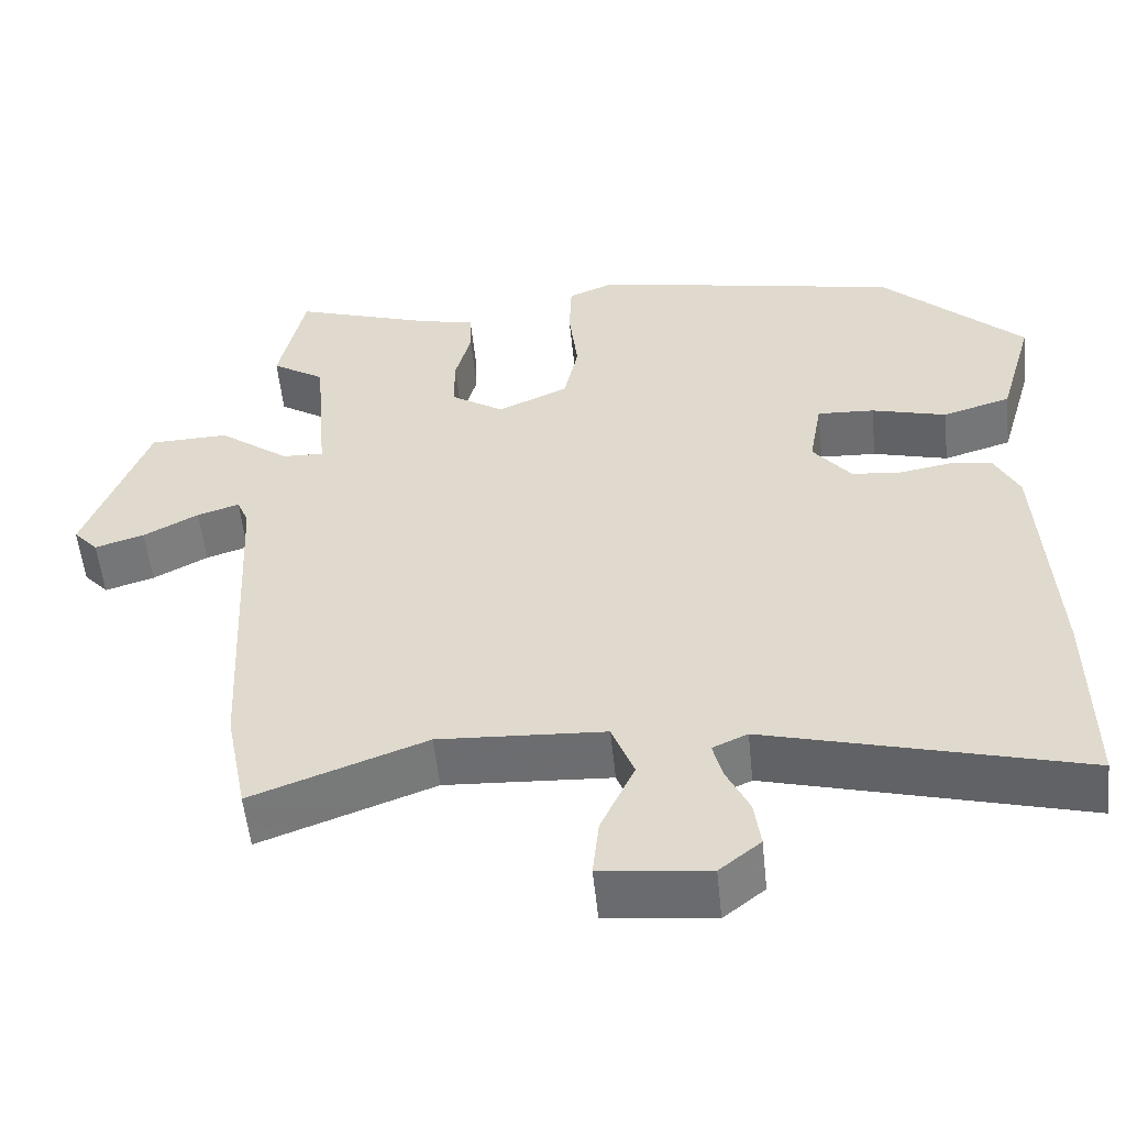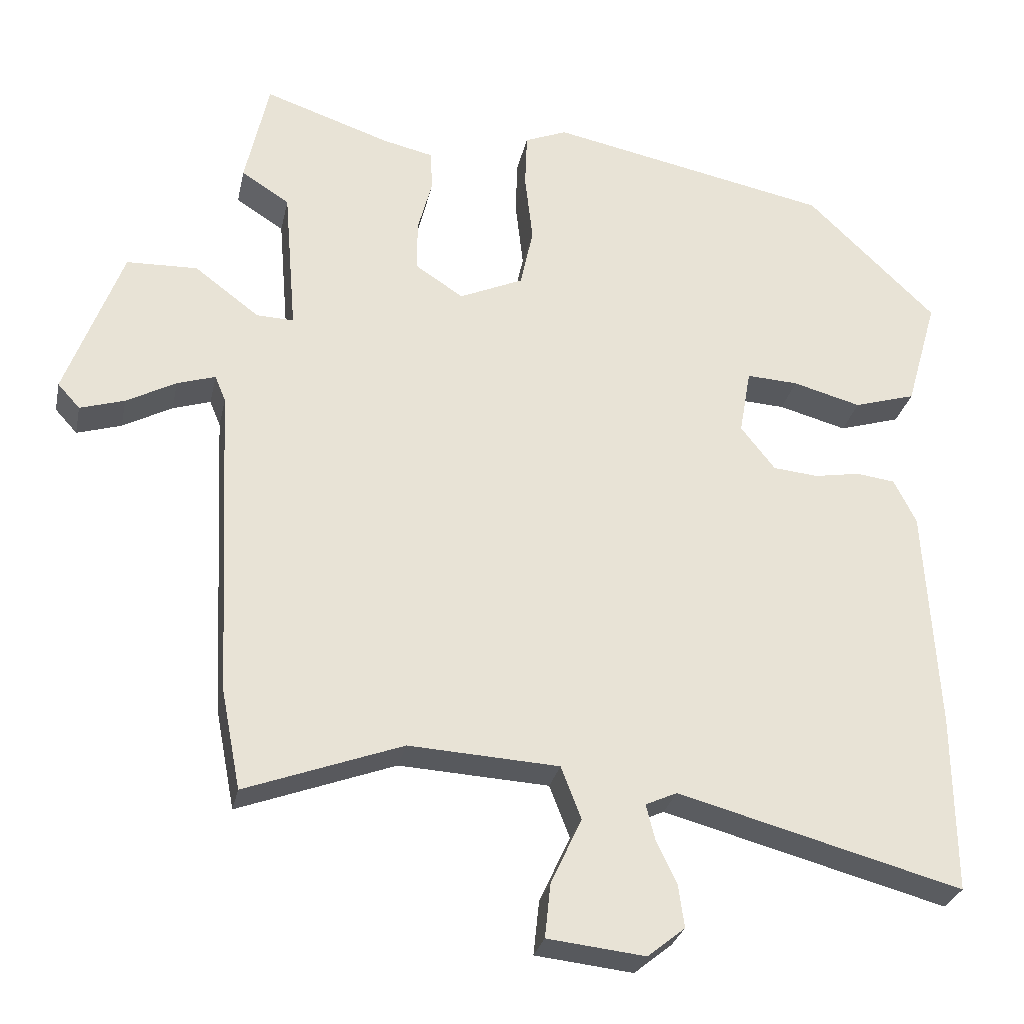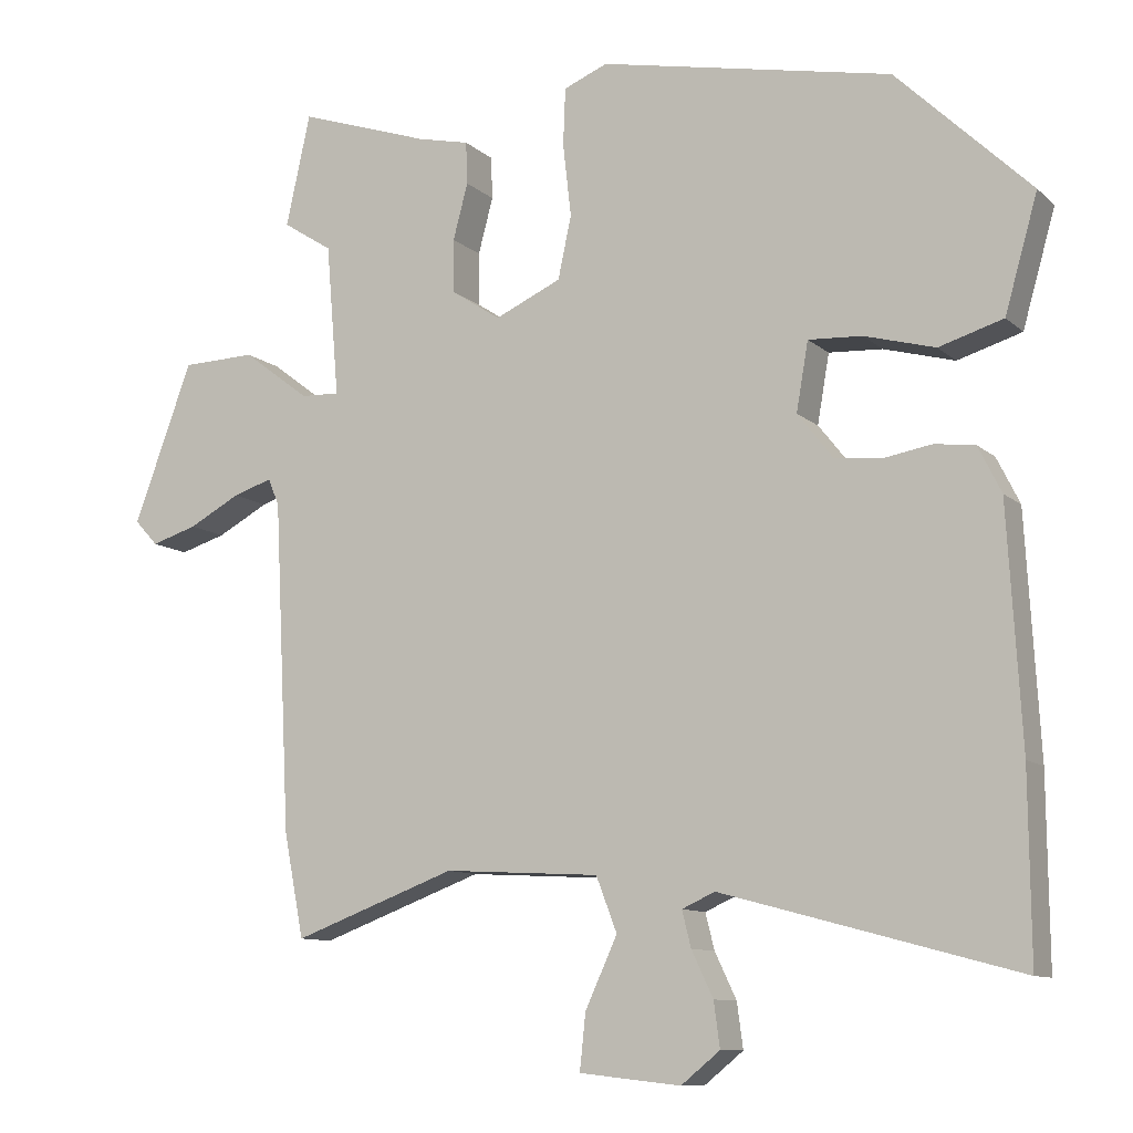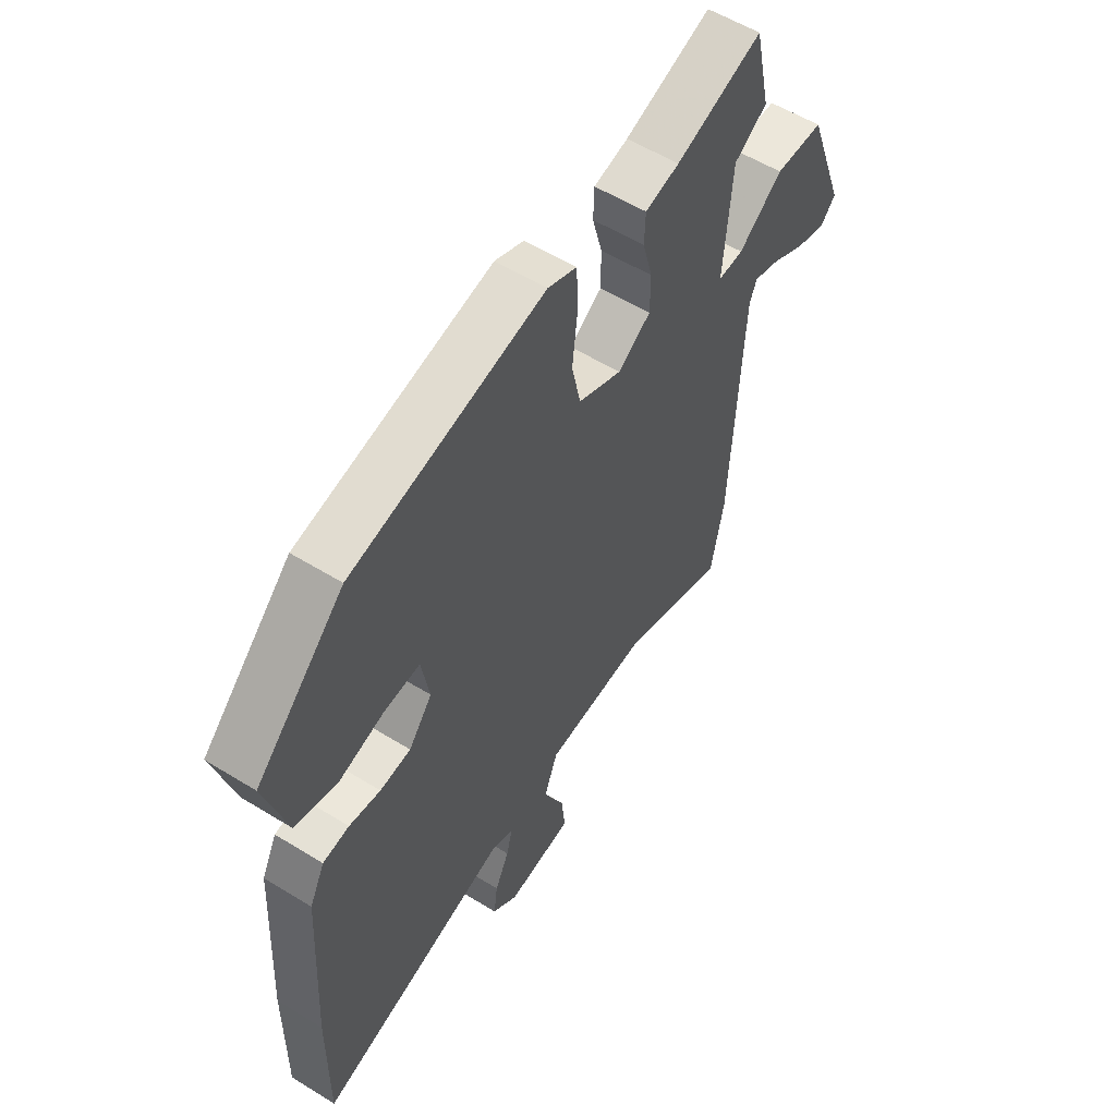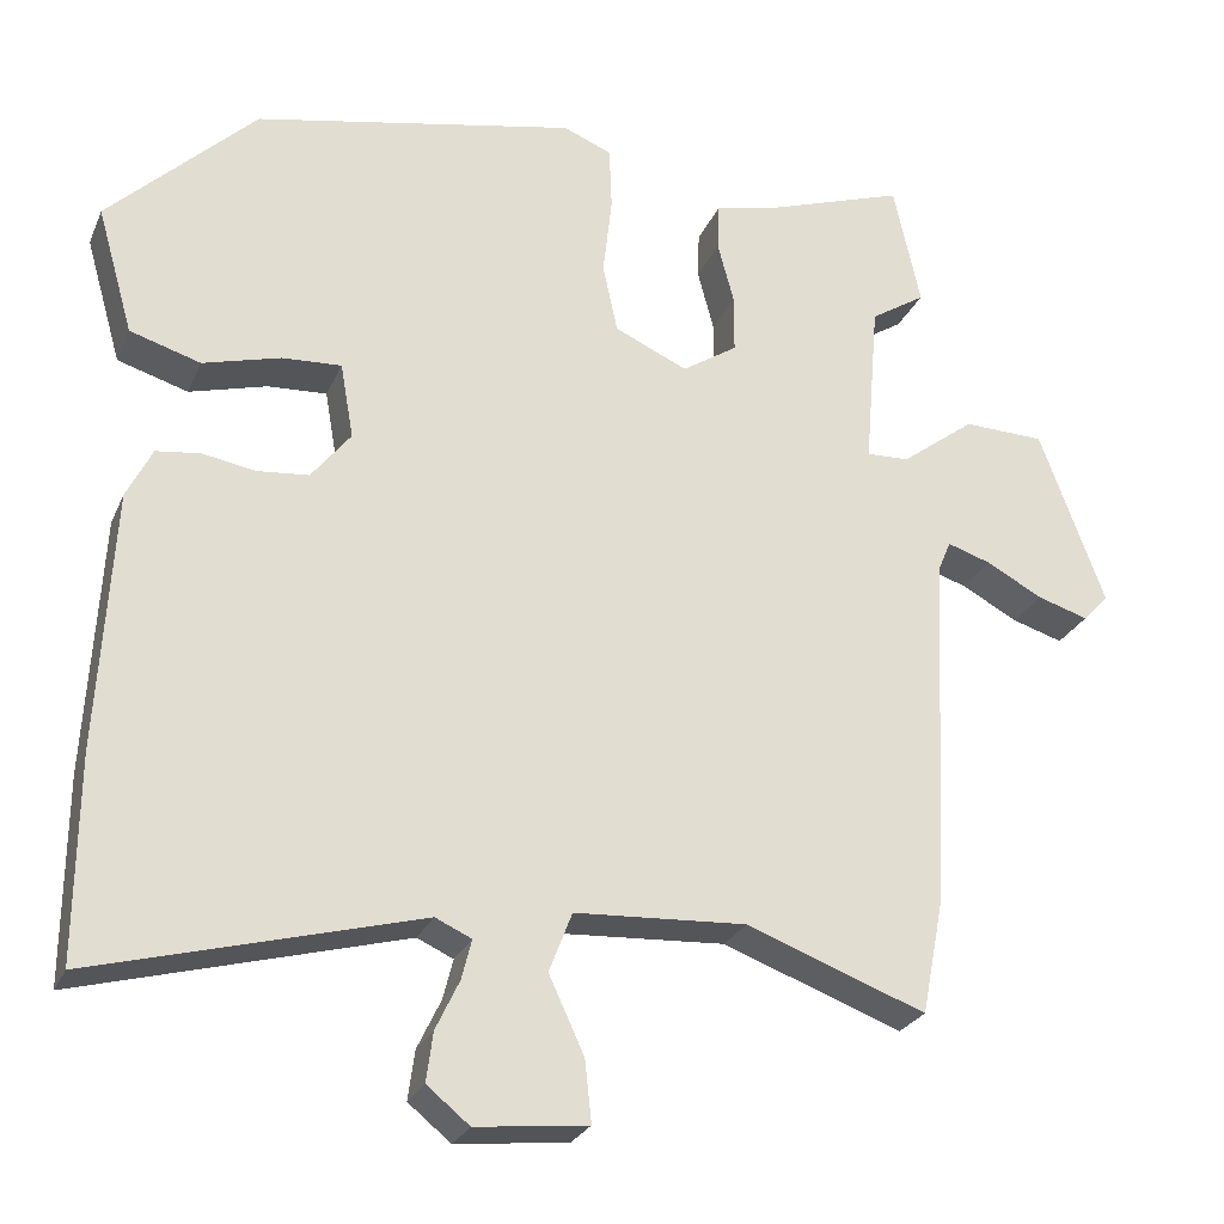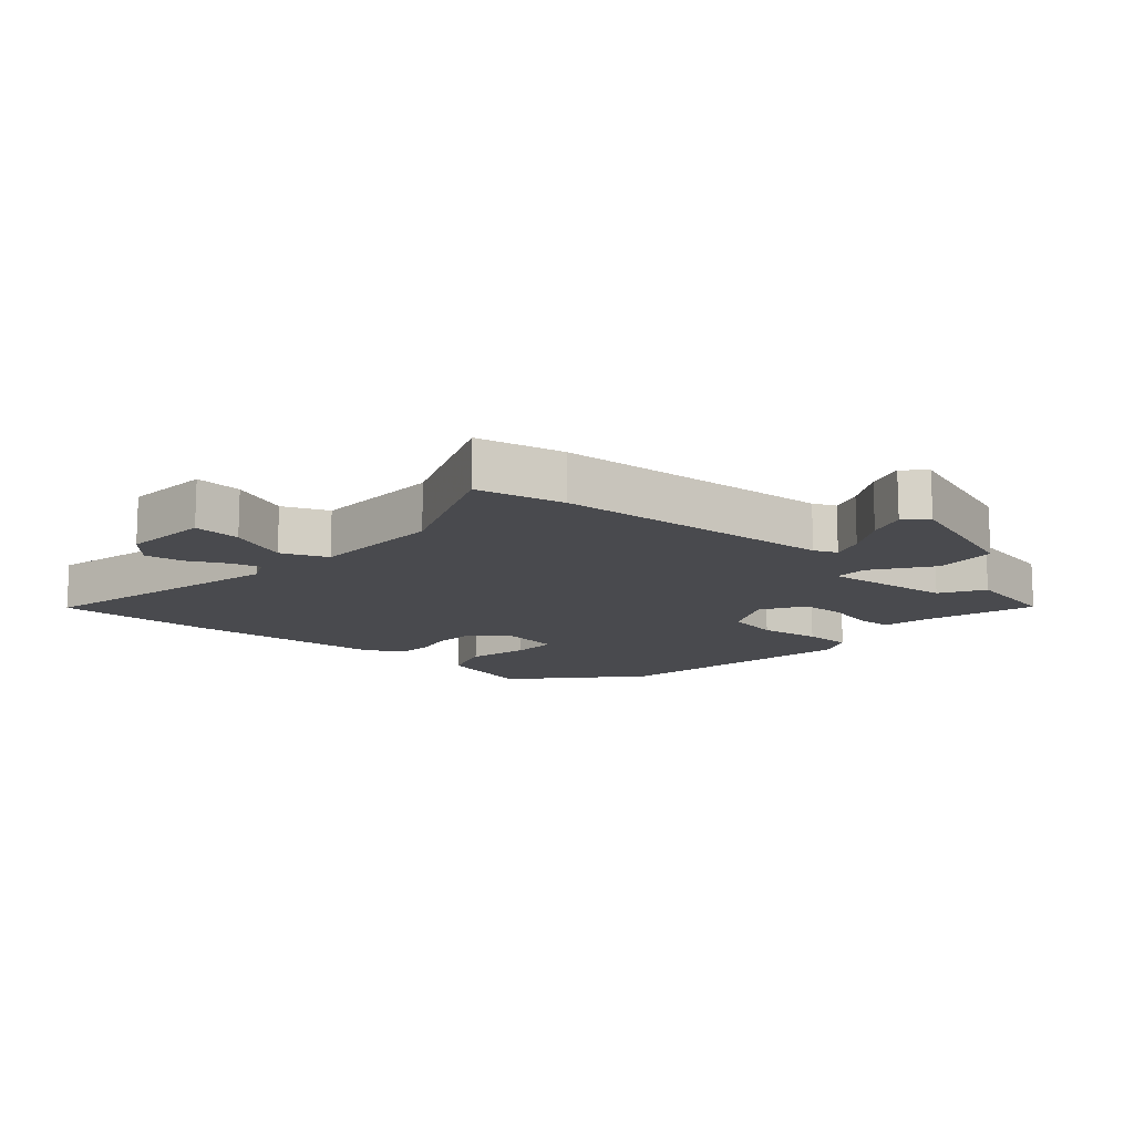
<metadata>
{"format":"obj","ext":"obj","renderer":"f3d","projection":"perspective","resolution":1024,"background":"white","views":[{"elev":-54.8,"azim":5.9,"up":"+Z"},{"elev":-28.4,"azim":-11.8,"up":"+Z"},{"elev":-10.3,"azim":26.9,"up":"+Z"},{"elev":56.4,"azim":122.8,"up":"+Z"},{"elev":-26.0,"azim":160.3,"up":"+Z"},{"elev":-13.4,"azim":-129.7,"up":"+Y"}]}
</metadata>
<code>
v -0.483 0.07 -0.589
v -0.51 0.07 -0.45
v -0.532 0.07 -0.008
v -0.547 0.07 0.028
v -0.6 0.07 0.011
v -0.669 0.07 -0.026
v -0.731 0.07 -0.045
v -0.762 0.07 -0.011
v -0.683 0.07 0.203
v -0.584 0.07 0.206
v -0.494 0.07 0.138
v -0.442 0.07 0.136
v -0.459 0.07 0.34
v -0.526 0.07 0.383
v -0.493 0.07 0.533
v -0.316 0.07 0.473
v -0.246 0.07 0.457
v -0.244 0.07 0.4
v -0.264 0.07 0.325
v -0.264 0.07 0.254
v -0.197 0.07 0.21
v -0.108 0.07 0.25
v -0.09 0.07 0.334
v -0.101 0.07 0.431
v -0.098 0.07 0.508
v -0.039 0.07 0.532
v 0.354 0.07 0.452
v 0.534 0.07 0.278
v 0.49 0.07 0.124
v 0.404 0.07 0.098
v 0.309 0.07 0.124
v 0.237 0.07 0.128
v 0.221 0.07 0.036
v 0.269 0.07 -0.025
v 0.332 0.07 -0.031
v 0.396 0.07 -0.02
v 0.45 0.07 -0.027
v 0.481 0.07 -0.089
v 0.499 0.07 -0.405
v 0.501 0.07 -0.652
v 0.105 0.07 -0.545
v 0.061 0.07 -0.565
v 0.073 0.07 -0.613
v 0.102 0.07 -0.674
v 0.11 0.07 -0.734
v 0.058 0.07 -0.776
v -0.078 0.07 -0.761
v -0.07 0.07 -0.686
v -0.027 0.07 -0.593
v -0.055 0.07 -0.52
v -0.264 0.07 -0.508
v -0.483 0 -0.589
v -0.51 0 -0.45
v -0.532 0 -0.008
v -0.547 0 0.028
v -0.6 0 0.011
v -0.669 0 -0.026
v -0.731 0 -0.045
v -0.762 0 -0.011
v -0.683 0 0.203
v -0.584 0 0.206
v -0.494 0 0.138
v -0.442 0 0.136
v -0.459 0 0.34
v -0.526 0 0.383
v -0.493 0 0.533
v -0.316 0 0.473
v -0.246 0 0.457
v -0.244 0 0.4
v -0.264 0 0.325
v -0.264 0 0.254
v -0.197 0 0.21
v -0.108 0 0.25
v -0.09 0 0.334
v -0.101 0 0.431
v -0.098 0 0.508
v -0.039 0 0.532
v 0.354 0 0.452
v 0.534 0 0.278
v 0.49 0 0.124
v 0.404 0 0.098
v 0.309 0 0.124
v 0.237 0 0.128
v 0.221 0 0.036
v 0.269 0 -0.025
v 0.332 0 -0.031
v 0.396 0 -0.02
v 0.45 0 -0.027
v 0.481 0 -0.089
v 0.499 0 -0.405
v 0.501 0 -0.652
v 0.105 0 -0.545
v 0.061 0 -0.565
v 0.073 0 -0.613
v 0.102 0 -0.674
v 0.11 0 -0.734
v 0.058 0 -0.776
v -0.078 0 -0.761
v -0.07 0 -0.686
v -0.027 0 -0.593
v -0.055 0 -0.52
v -0.264 0 -0.508
f 47 48 49
f 46 47 49
f 45 46 49
f 44 45 49
f 43 44 49
f 42 43 49 50
f 41 42 50
f 39 40 41
f 38 39 41
f 37 38 41
f 36 37 41
f 35 36 41
f 34 35 41 50
f 33 34 50 51
f 29 30 31
f 28 29 31
f 27 28 31
f 26 27 31
f 25 26 31
f 24 25 31
f 23 24 31
f 22 23 31 32
f 1 2 3
f 51 1 3
f 33 51 3
f 32 33 3
f 22 32 3
f 21 22 3
f 16 17 18 19
f 16 19 20
f 15 16 20
f 14 15 20
f 13 14 20
f 9 10 11
f 8 9 11
f 7 8 11
f 6 7 11
f 5 6 11
f 4 5 11 12
f 3 4 12
f 21 3 12
f 12 13 20 21
f 100 99 98
f 100 98 97
f 100 97 96
f 100 96 95
f 100 95 94
f 101 100 94 93
f 101 93 92
f 92 91 90
f 92 90 89
f 92 89 88
f 92 88 87
f 92 87 86
f 101 92 86 85
f 102 101 85 84
f 82 81 80
f 82 80 79
f 82 79 78
f 82 78 77
f 82 77 76
f 82 76 75
f 82 75 74
f 83 82 74 73
f 54 53 52
f 54 52 102
f 54 102 84
f 54 84 83
f 54 83 73
f 54 73 72
f 70 69 68 67
f 71 70 67
f 71 67 66
f 71 66 65
f 71 65 64
f 62 61 60
f 62 60 59
f 62 59 58
f 62 58 57
f 62 57 56
f 63 62 56 55
f 63 55 54
f 63 54 72
f 72 71 64 63
f 1 52 53 2
f 2 53 54 3
f 3 54 55 4
f 4 55 56 5
f 5 56 57 6
f 6 57 58 7
f 7 58 59 8
f 8 59 60 9
f 9 60 61 10
f 10 61 62 11
f 11 62 63 12
f 12 63 64 13
f 13 64 65 14
f 14 65 66 15
f 15 66 67 16
f 16 67 68 17
f 17 68 69 18
f 18 69 70 19
f 19 70 71 20
f 20 71 72 21
f 21 72 73 22
f 22 73 74 23
f 23 74 75 24
f 24 75 76 25
f 25 76 77 26
f 26 77 78 27
f 27 78 79 28
f 28 79 80 29
f 29 80 81 30
f 30 81 82 31
f 31 82 83 32
f 32 83 84 33
f 33 84 85 34
f 34 85 86 35
f 35 86 87 36
f 36 87 88 37
f 37 88 89 38
f 38 89 90 39
f 39 90 91 40
f 40 91 92 41
f 41 92 93 42
f 42 93 94 43
f 43 94 95 44
f 44 95 96 45
f 45 96 97 46
f 46 97 98 47
f 47 98 99 48
f 48 99 100 49
f 49 100 101 50
f 50 101 102 51
f 51 102 52 1

</code>
